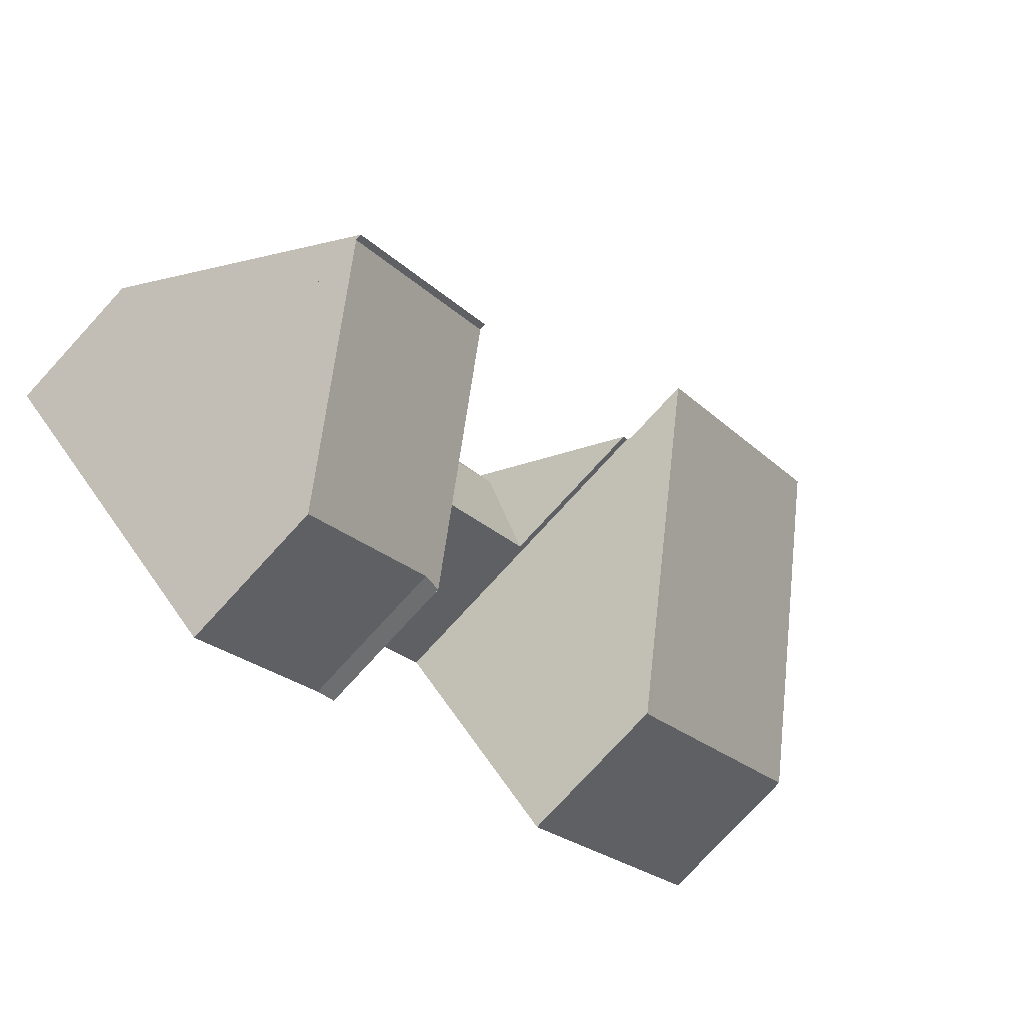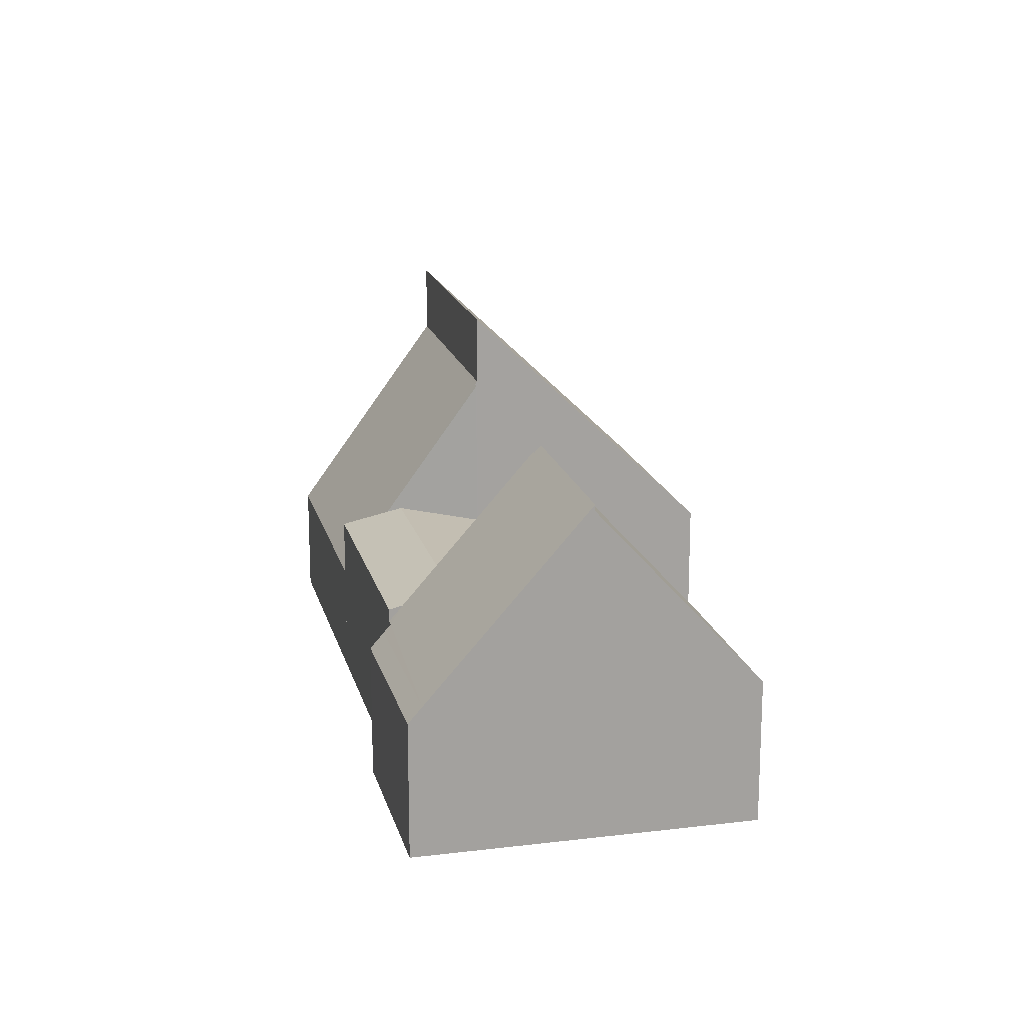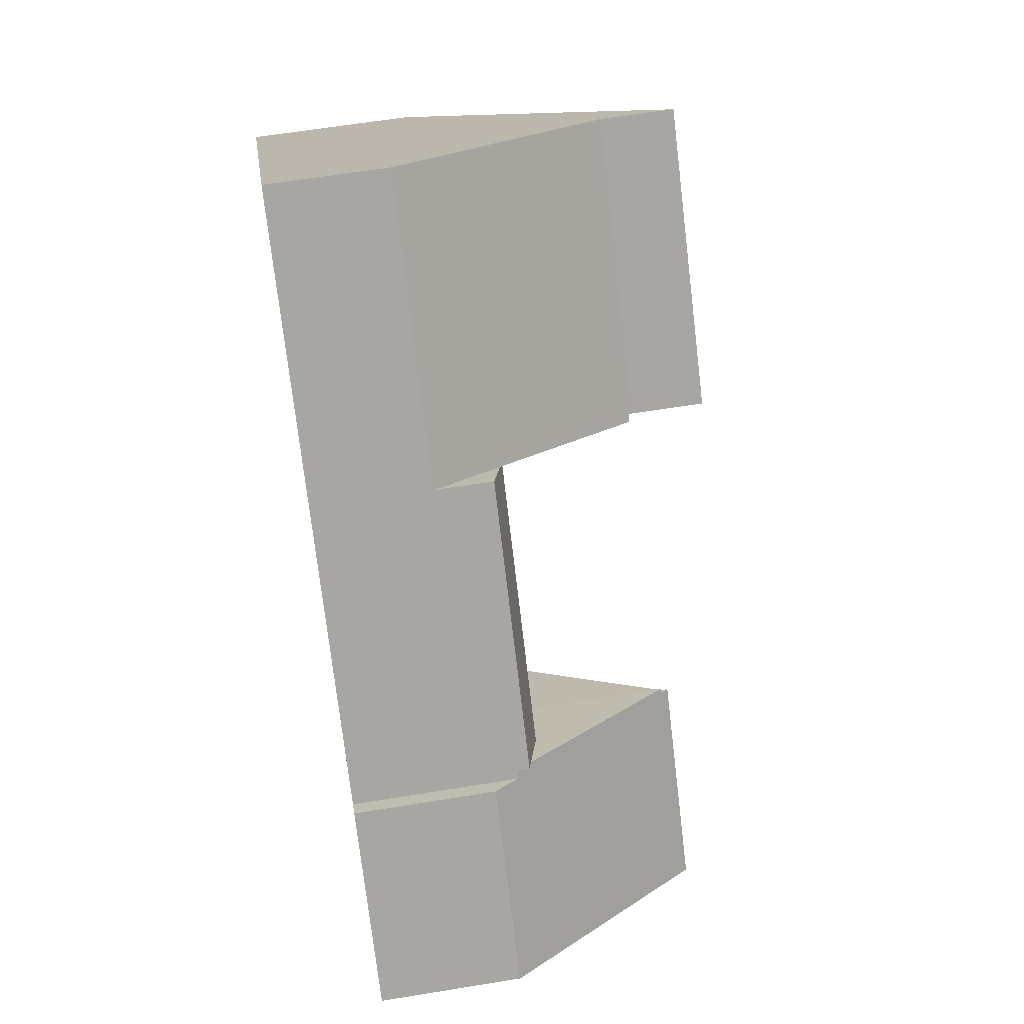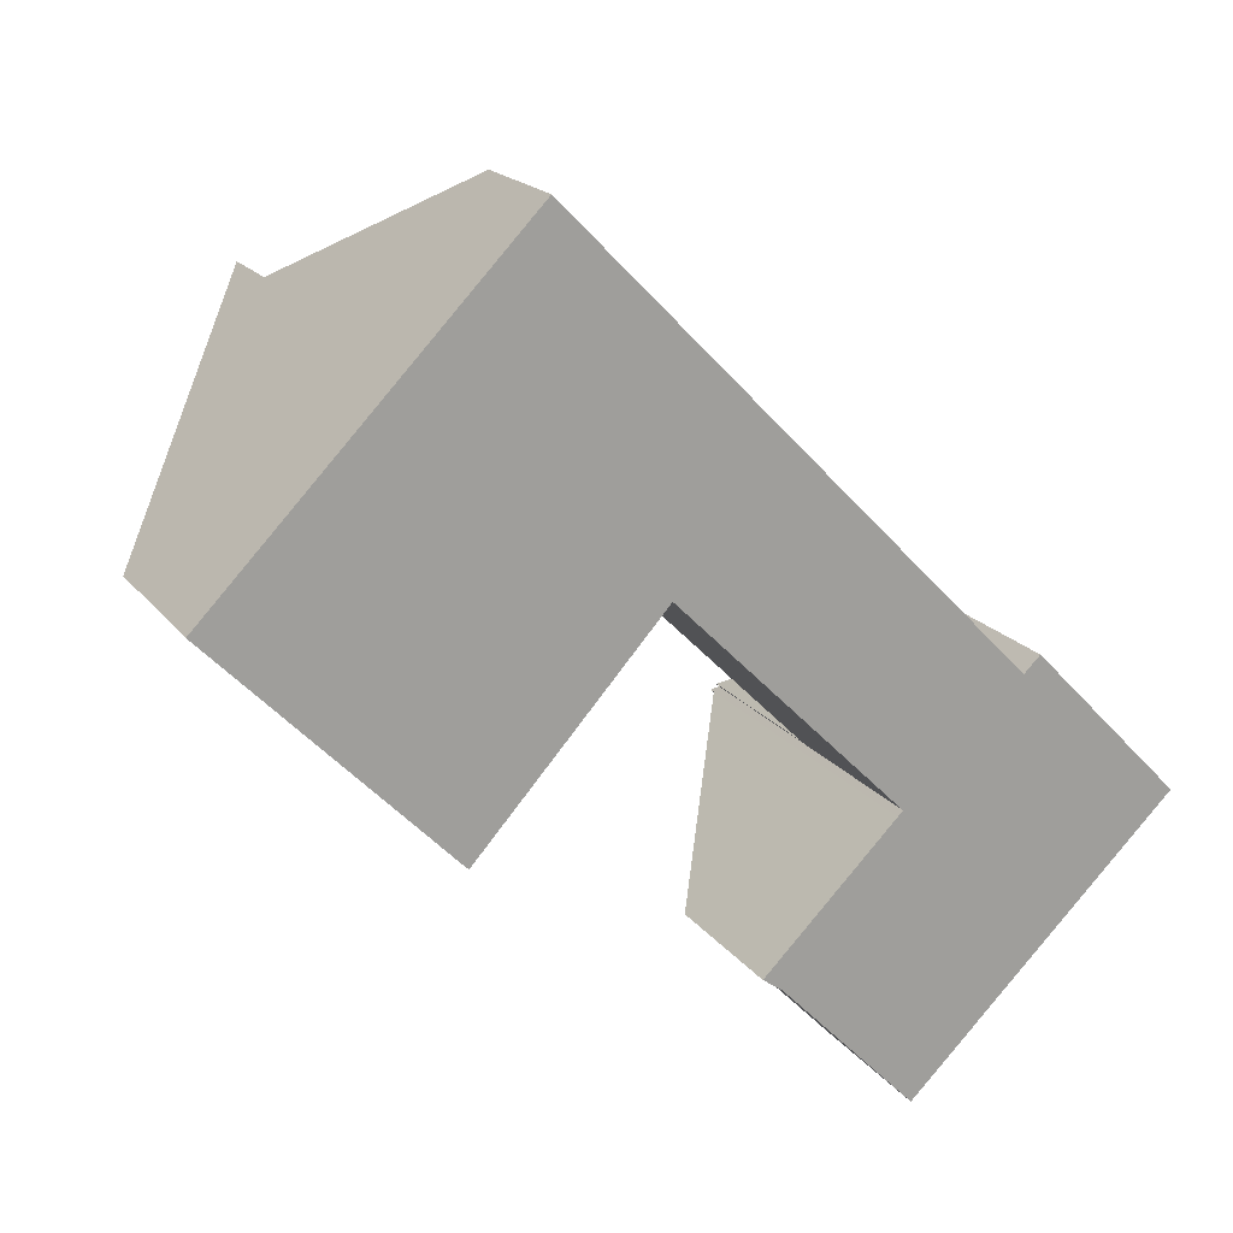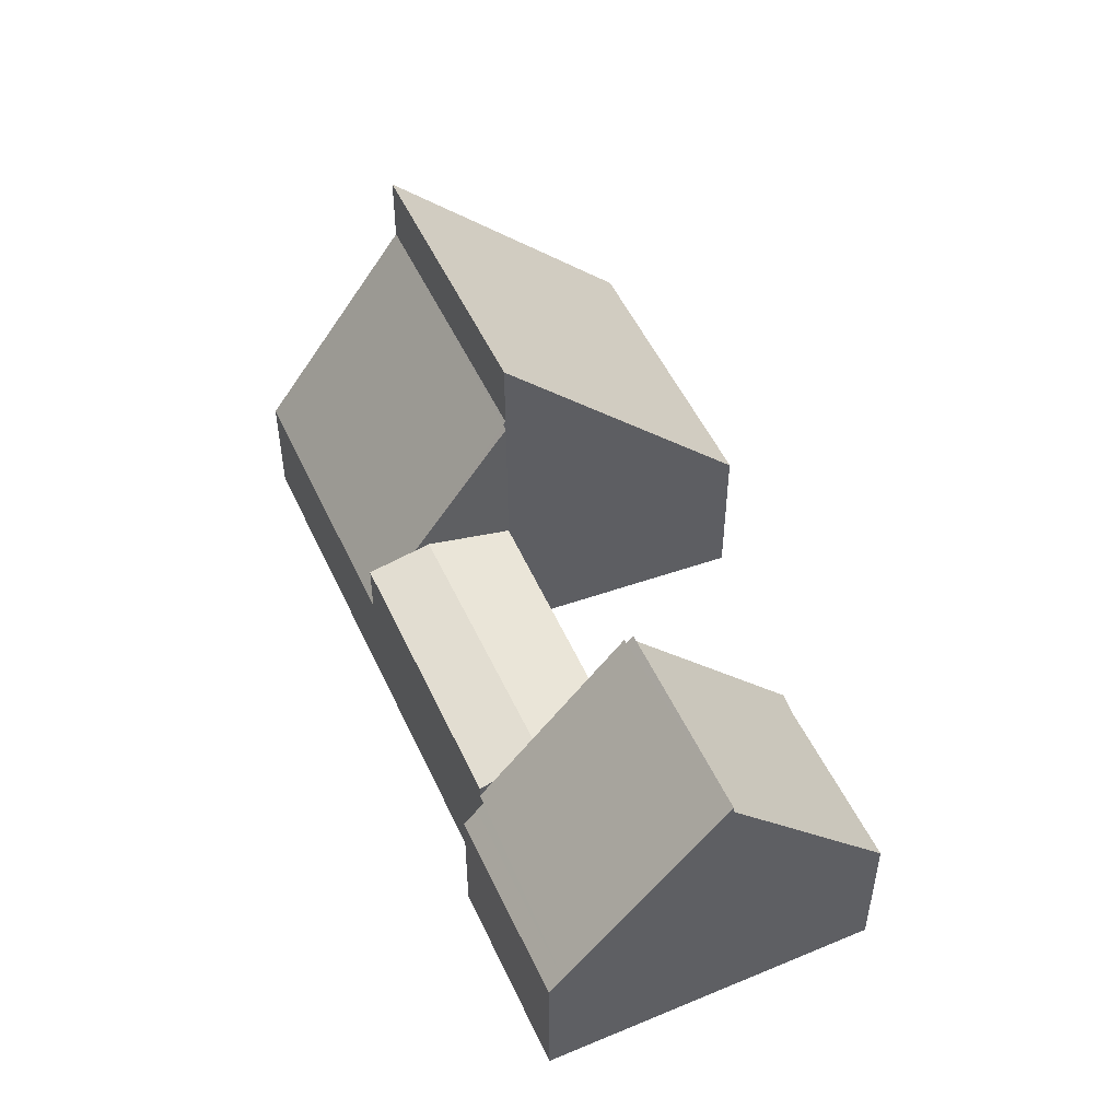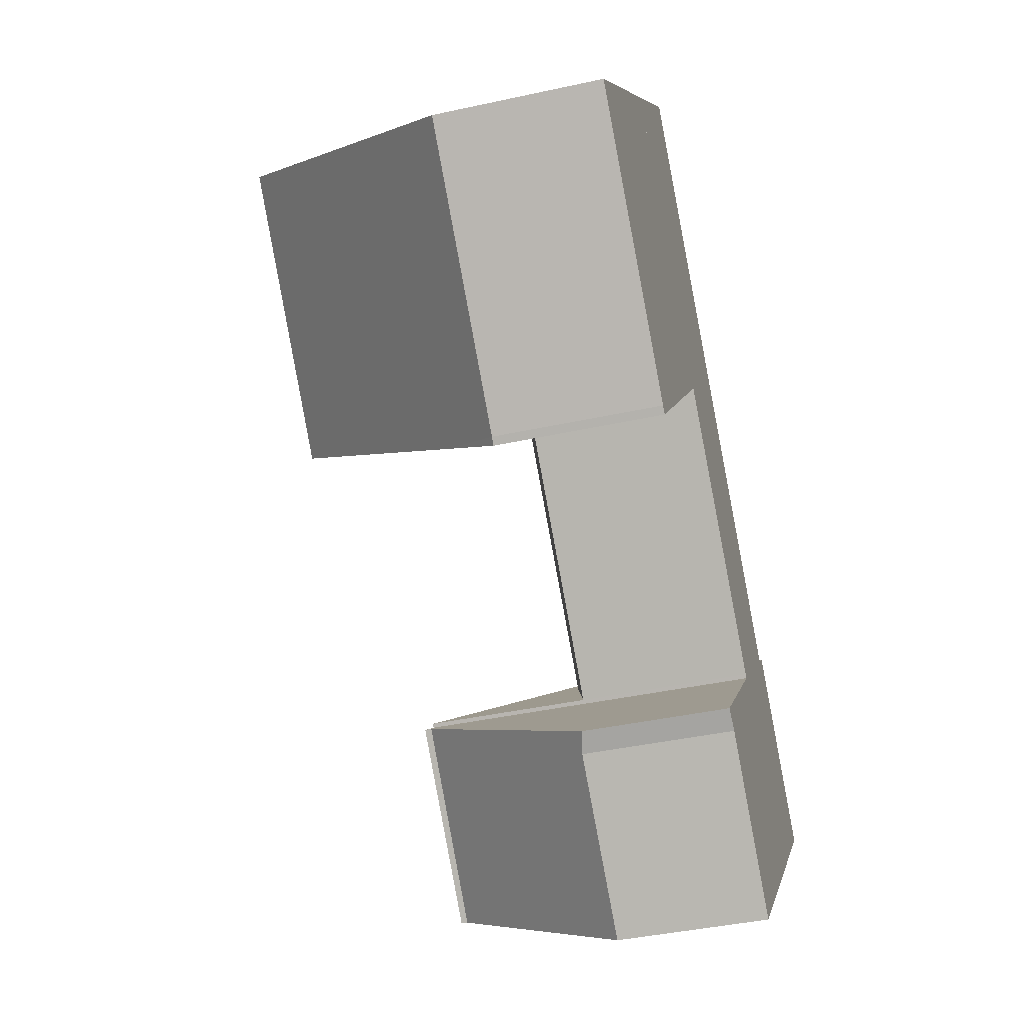
<metadata>
{"format":"obj","ext":"obj","renderer":"f3d","projection":"perspective","resolution":1024,"background":"white","views":[{"elev":-78.1,"azim":137.4,"up":"+Z"},{"elev":17.6,"azim":122.2,"up":"+Y"},{"elev":61.1,"azim":80.5,"up":"+Z"},{"elev":18.5,"azim":-25.2,"up":"+Z"},{"elev":51.5,"azim":111.3,"up":"+Y"},{"elev":-40.7,"azim":-74.9,"up":"+Z"}]}
</metadata>
<code>
v  14.28 7.989 -5.824
v  11.77 3.548 -9.085
v  11.32 3.443 -8.766
v  14.82 3.526 -12.23
v  17.77 7.999 -9.371
v  17.77 5.738e-16 -9.371
v  14.28 3.566e-16 -5.824
v  14.82 7.492e-16 -12.23
v  11.77 5.563e-16 -9.085
v  11.32 5.368e-16 -8.766
v  15.79 5.667 -4.211
v  14.4 7.963 -5.707
v  14.33 7.964 -5.637
v  17.77 8.148 -9.371
v  14.28 8.148 -5.824
v  20.61 3.694 -6.605
v  16.69 4.259 -3.337
v  17.09 3.879 -3.255
v  16.93 3.879 -3.101
v  17.21 3.679 -3.132
v  17.46 3.298 -2.898
v  20.85 3.311 -6.367
v  17.09 1.993e-16 -3.255
v  17.46 1.775e-16 -2.898
v  17.21 1.918e-16 -3.132
v  14.4 3.495e-16 -5.707
v  14.33 3.452e-16 -5.637
v  16.69 2.043e-16 -3.337
v  16.93 1.899e-16 -3.101
v  15.79 2.578e-16 -4.211
v  20.85 3.899e-16 -6.367
v  20.61 4.044e-16 -6.605
v  5.102 3.856 -5.217
v  6.112 5.242 -4.177
v  5.142 3.858 -5.254
v  4.995 3.849 -5.117
v  9.247 9.715 -0.696
v  0 3.858 2.362e-16
v  4.258 9.703 4.383
v  9.247 4.262e-17 -0.696
v  5.142 3.217e-16 -5.254
v  6.112 2.558e-16 -4.177
v  4.995 3.133e-16 -5.117
v  5.102 3.194e-16 -5.217
v  0 0 0
v  4.258 -2.684e-16 4.383
v  10.91 4.54 0.762
v  15.79 4.54 -4.211
v  16.93 4.184 -3.101
v  11.17 4.457 1.028
v  12.02 4.185 1.899
v  14.33 4.082 -5.637
v  9.417 4.06 -0.775
v  11.17 4.456 1.028
v  12.02 -1.163e-16 1.899
v  10.91 -4.666e-17 0.762
v  9.417 4.746e-17 -0.775
v  11.17 -6.295e-17 1.028
v  4.258 7.982 4.383
v  9.289 7.895 -0.649
v  9.247 7.982 -0.696
v  10.91 4.964 0.762
v  12.02 2.798 1.899
v  6.899 2.806 7.101
v  9.417 7.892 -0.775
v  9.289 3.974e-17 -0.649
v  6.899 -4.348e-16 7.101
g defaultobject
f 1 2 3
f 2 1 4
f 4 1 5
f 1 6 5
f 6 1 7
f 6 4 5
f 4 6 8
f 4 9 2
f 9 4 8
f 9 3 2
f 3 9 10
f 3 7 1
f 7 3 10
f 10 6 7
f 6 10 9
f 8 6 9
f 11 12 13
f 12 14 15
f 14 12 16
f 16 12 11
f 16 11 17
f 16 17 18
f 18 17 19
f 16 18 20
f 16 20 21
f 16 21 22
f 23 20 18
f 20 23 21
f 21 23 24
f 24 23 25
f 7 12 15
f 12 7 26
f 27 11 13
f 11 27 17
f 17 27 19
f 19 27 28
f 19 28 29
f 28 27 30
f 21 31 22
f 31 21 24
f 29 18 19
f 18 29 23
f 16 6 14
f 6 16 22
f 6 22 31
f 6 31 32
f 6 15 14
f 15 6 7
f 12 27 13
f 27 12 26
f 24 32 31
f 32 24 25
f 32 25 6
f 6 25 23
f 6 23 29
f 6 29 28
f 6 28 30
f 6 30 26
f 26 30 27
f 7 6 26
f 33 34 35
f 34 33 36
f 34 36 37
f 37 36 38
f 37 38 39
f 40 34 37
f 34 40 35
f 35 40 41
f 41 40 42
f 41 33 35
f 33 41 36
f 36 41 43
f 43 41 44
f 36 45 38
f 45 36 43
f 38 46 39
f 46 38 45
f 39 40 37
f 40 39 46
f 42 44 41
f 44 42 43
f 43 42 45
f 45 42 40
f 45 40 46
f 47 17 48
f 17 47 49
f 49 47 50
f 49 50 51
f 52 47 48
f 47 52 53
f 54 55 51
f 55 54 47
f 55 47 53
f 55 53 56
f 56 53 57
f 55 56 58
f 55 49 51
f 49 55 29
f 29 17 49
f 17 29 48
f 48 29 52
f 52 29 28
f 52 28 27
f 27 28 30
f 27 53 52
f 53 27 57
f 30 57 27
f 57 30 28
f 57 28 29
f 57 29 55
f 57 55 58
f 57 58 56
f 59 60 61
f 60 59 62
f 62 59 63
f 63 59 64
f 62 65 60
f 62 57 65
f 57 62 50
f 57 50 63
f 57 63 56
f 56 63 55
f 56 55 58
f 60 40 61
f 40 60 66
f 65 66 60
f 66 65 57
f 40 59 61
f 59 40 46
f 46 64 59
f 64 46 67
f 67 63 64
f 63 67 55
f 40 67 46
f 67 40 66
f 67 66 57
f 67 57 56
f 67 56 55

</code>
